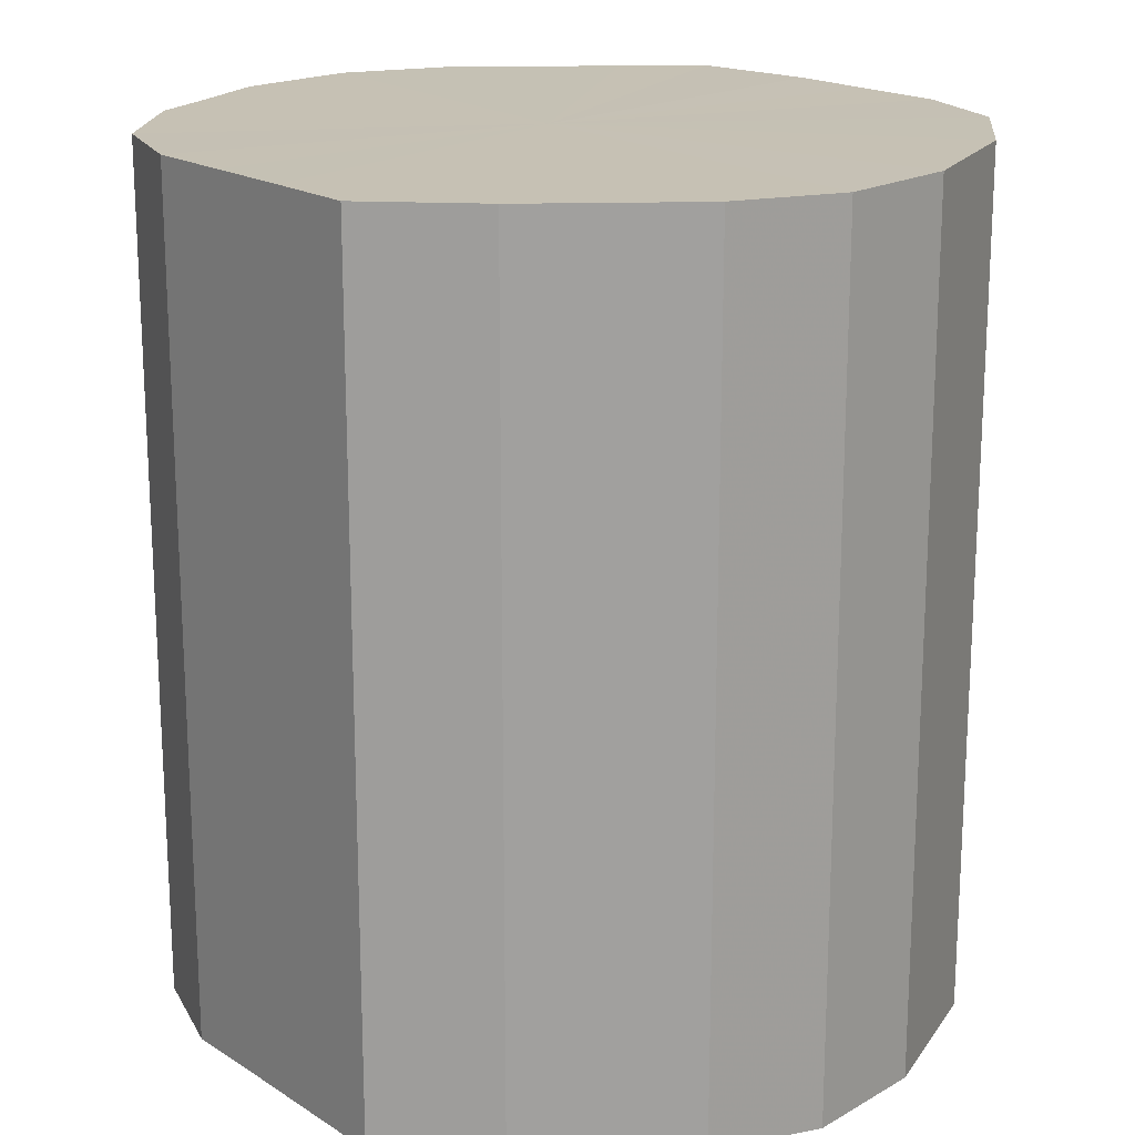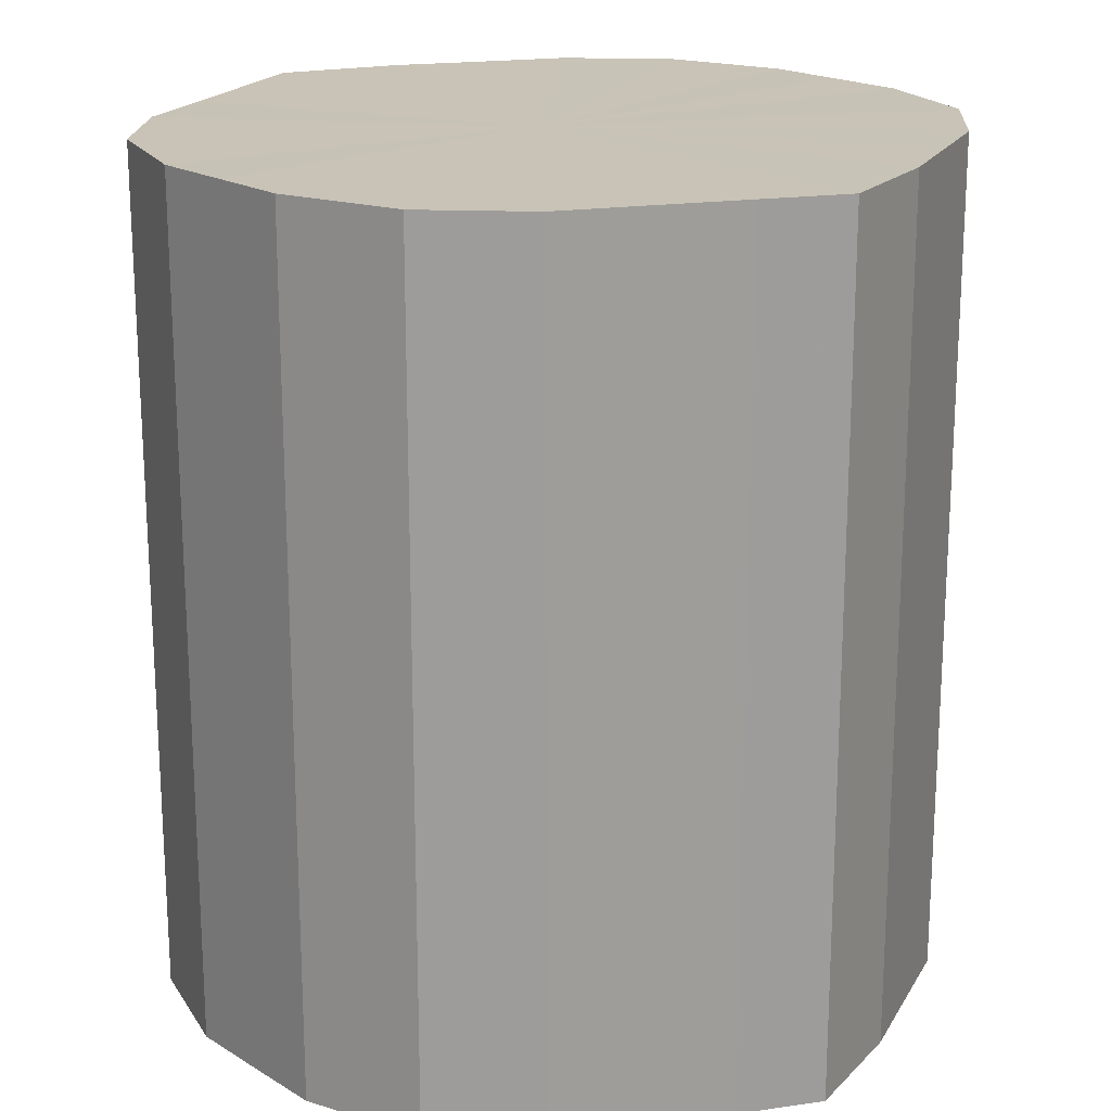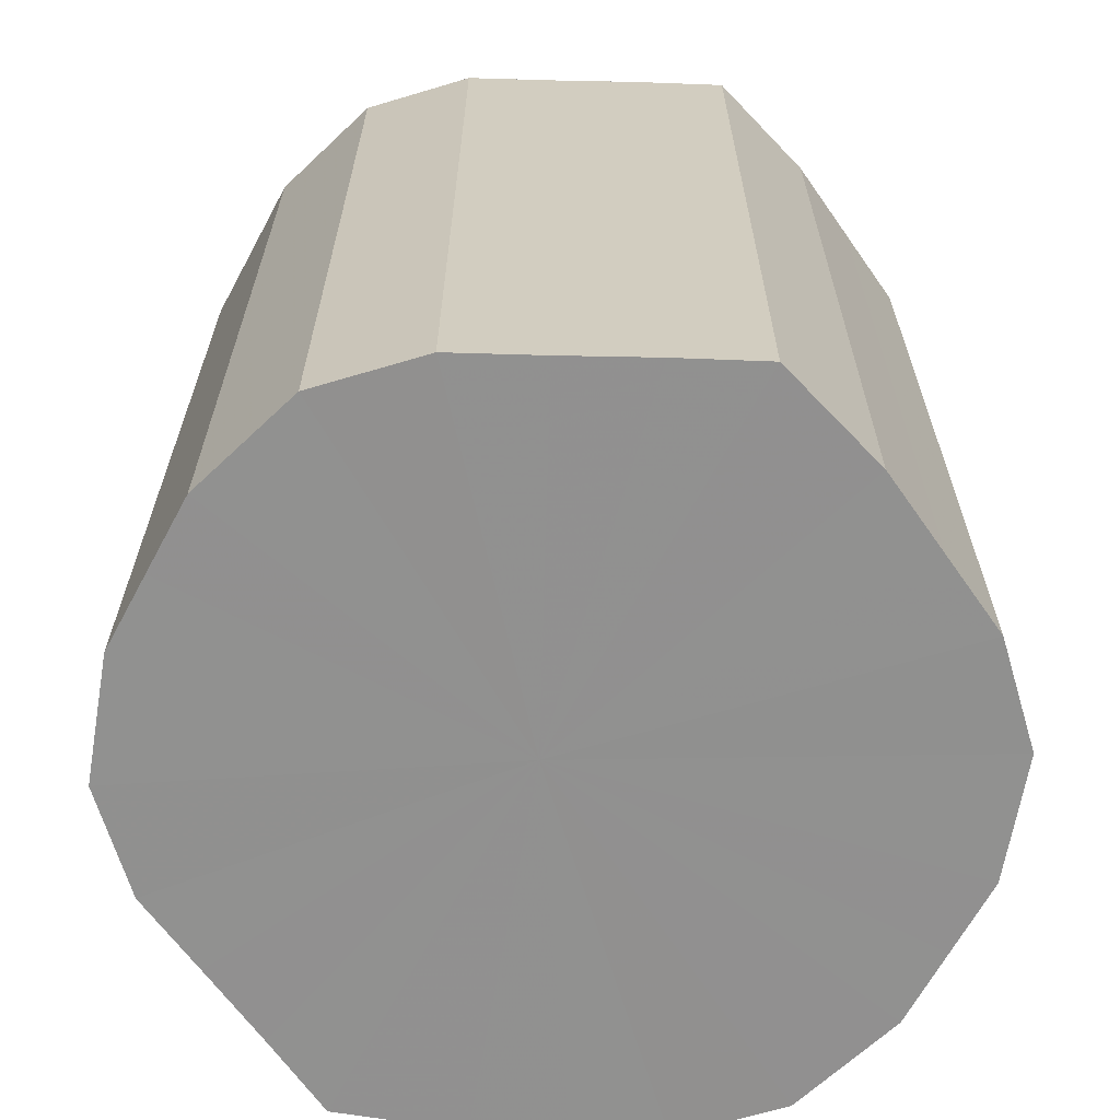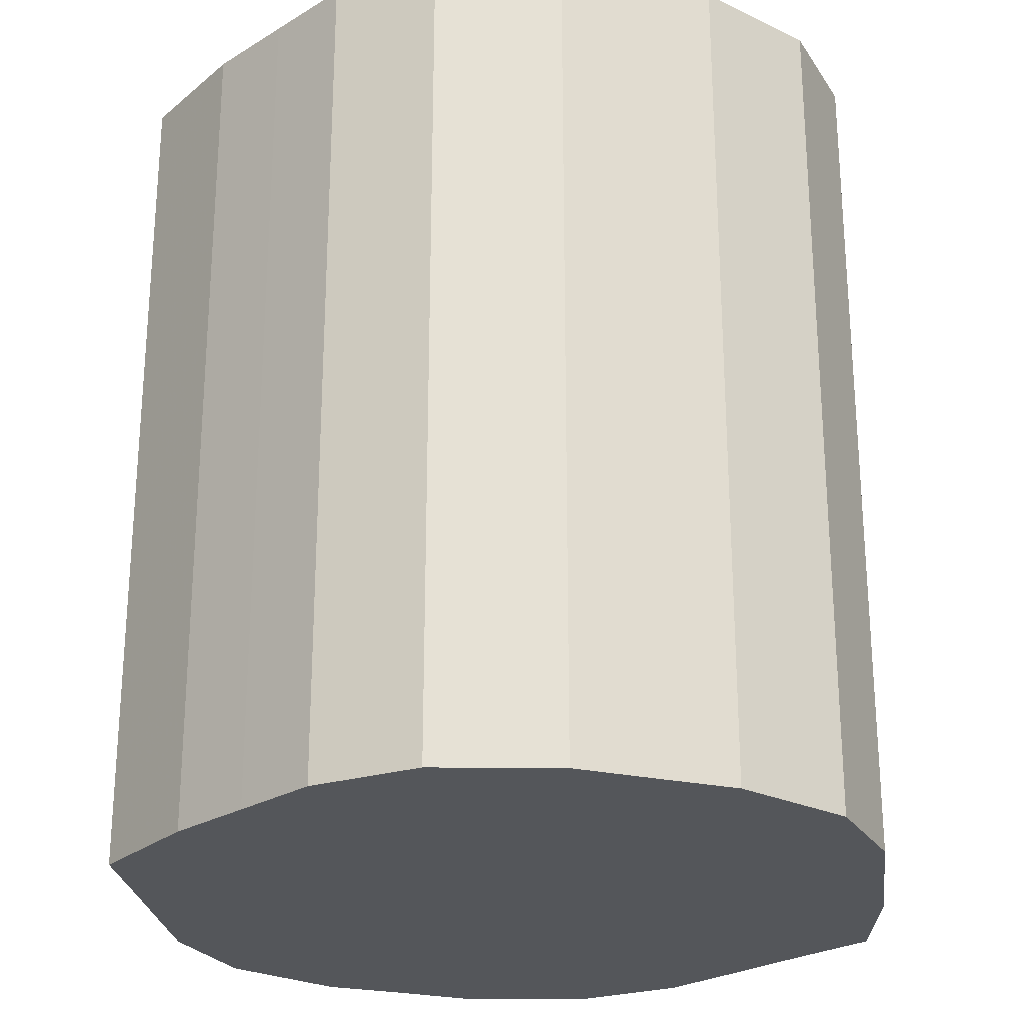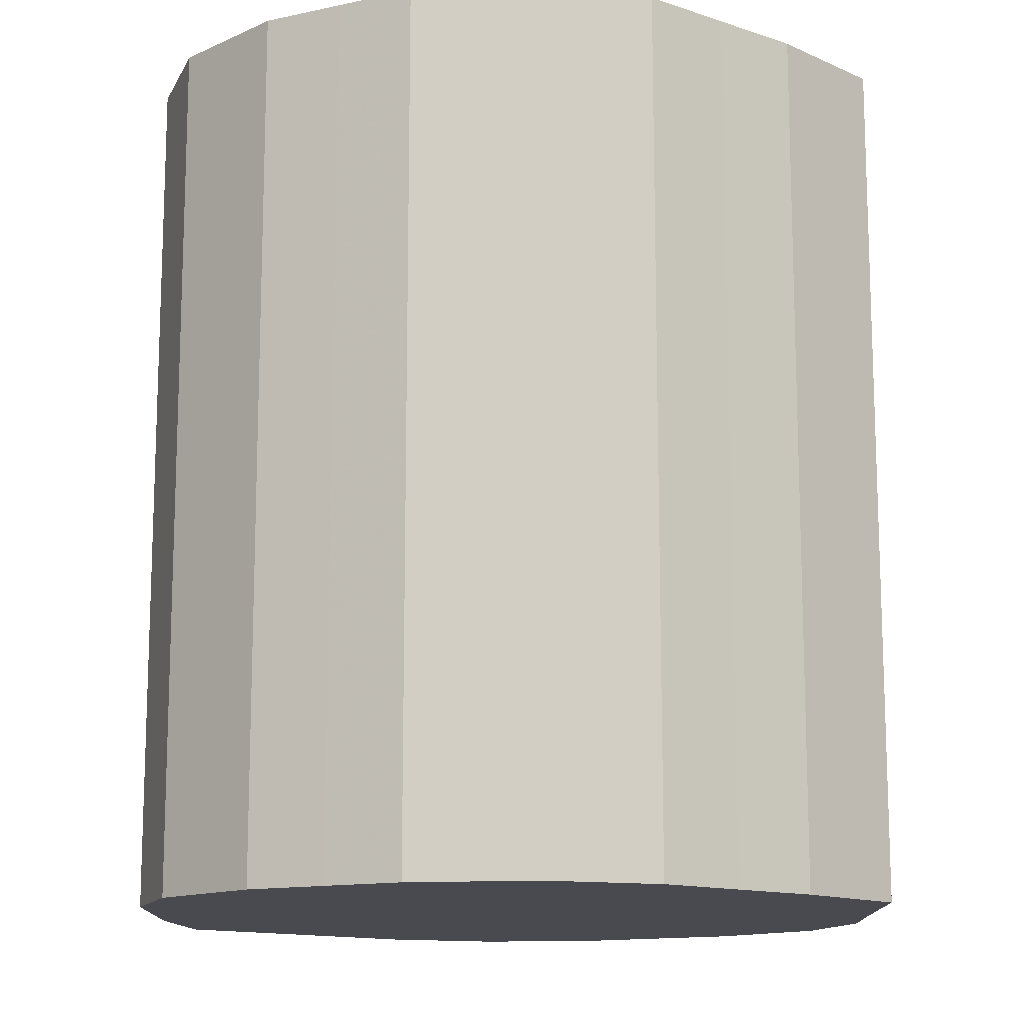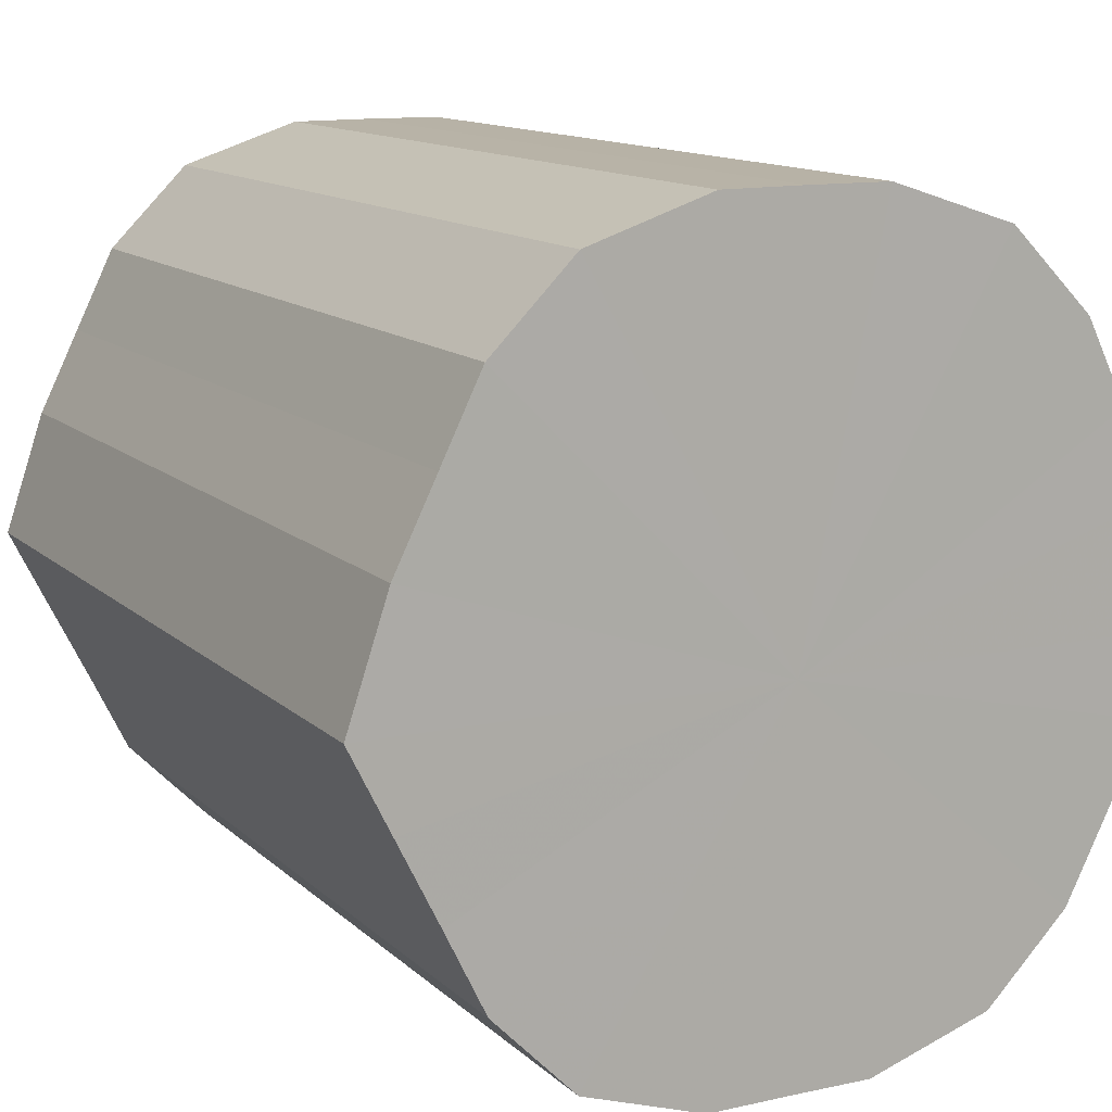
<metadata>
{"format":"obj","ext":"obj","renderer":"f3d","projection":"perspective","resolution":1024,"background":"white","views":[{"elev":18.5,"azim":113.9,"up":"+Z"},{"elev":19.4,"azim":48.4,"up":"+Z"},{"elev":-65.8,"azim":61.8,"up":"+Z"},{"elev":-25.5,"azim":160.8,"up":"+Z"},{"elev":-13.5,"azim":-153.5,"up":"+Z"},{"elev":12.5,"azim":-27.4,"up":"+Y"}]}
</metadata>
<code>
o 10707
v 2160 1878 7.063
v 2160 1878 7.063
v 2160 1878 6.85
v 2160 1878 7.063
v 2160 1878 6.85
v 2160 1878 7.063
v 2160 1878 6.85
v 2160 1878 7.063
v 2160 1878 6.85
v 2160 1878 7.063
v 2160 1878 6.85
v 2160 1878 7.063
v 2160 1878 6.85
v 2160 1878 7.063
v 2160 1878 6.85
v 2160 1878 7.063
v 2160 1878 6.85
v 2160 1878 7.063
v 2160 1878 6.85
v 2160 1878 7.063
v 2160 1878 6.85
v 2160 1878 7.063
v 2160 1878 6.85
v 2160 1878 7.063
v 2160 1878 6.85
v 2160 1878 7.063
v 2160 1878 6.85
v 2160 1878 7.063
v 2160 1878 6.85
v 2160 1878 7.063
v 2160 1878 6.85
v 2160 1878 7.063
v 2160 1878 6.85
v 2160 1878 7.063
v 2160 1878 6.85
v 2160 1878 7.063
v 2160 1878 6.85
v 2160 1878 7.063
v 2160 1878 6.85
v 2160 1878 7.063
v 2160 1878 6.85
v 2160 1878 7.063
v 2160 1878 6.85
v 2160 1878 7.063
v 2160 1878 6.85
v 2160 1878 7.063
v 2160 1878 6.85
v 2160 1878 6.85
v 2160 1878 6.85
v 2160 1878 7.063
v 2160 1878 6.85
v 2160 1878 7.063
v 2160 1878 6.85
v 2160 1878 6.85
v 2160 1878 7.063
v 2160 1878 6.85
v 2160 1878 7.063
v 2160 1878 7.063
v 2160 1878 6.85
v 2160 1878 6.85
v 2160 1878 7.063
v 2160 1878 6.85
v 2160 1878 7.063
v 2160 1878 7.063
v 2160 1878 6.85
v 2160 1878 6.85
v 2160 1878 7.063
v 2160 1878 6.85
v 2160 1878 7.063
v 2160 1878 7.063
v 2160 1878 6.85
v 2160 1878 6.85
v 2160 1878 7.063
v 2160 1878 6.85
v 2160 1878 7.063
v 2160 1878 7.063
v 2160 1878 6.85
v 2160 1878 6.85
v 2160 1878 7.063
v 2160 1878 6.85
v 2160 1878 7.063
v 2160 1878 7.063
v 2160 1878 6.85
v 2160 1878 6.85
v 2160 1878 7.063
v 2160 1878 6.85
v 2160 1878 7.063
v 2160 1878 7.063
v 2160 1878 6.85
v 2160 1878 6.85
v 2160 1878 7.063
v 2160 1878 6.85
v 2160 1878 7.063
v 2160 1878 7.063
v 2160 1878 6.85
v 2160 1878 7.063
v 2160 1878 7.063
v 2160 1878 7.063
v 2160 1878 7.063
v 2160 1878 7.063
v 2160 1878 7.063
v 2160 1878 7.063
v 2160 1878 7.063
v 2160 1878 7.063
v 2160 1878 7.063
v 2160 1878 7.063
v 2160 1878 7.063
v 2160 1878 7.063
v 2160 1878 7.063
v 2160 1878 7.063
v 2160 1878 7.063
v 2160 1878 7.063
v 2160 1878 7.063
v 2160 1878 7.063
v 2160 1878 7.063
v 2160 1878 7.063
v 2160 1878 7.063
v 2160 1878 7.063
v 2160 1878 7.063
v 2160 1878 7.063
v 2160 1878 7.063
v 2160 1878 6.85
v 2160 1878 6.85
v 2160 1878 6.85
v 2160 1878 6.85
v 2160 1878 6.85
v 2160 1878 6.85
v 2160 1878 6.85
v 2160 1878 6.85
v 2160 1878 6.85
v 2160 1878 6.85
v 2160 1878 6.85
v 2160 1878 6.85
v 2160 1878 6.85
v 2160 1878 6.85
v 2160 1878 6.85
v 2160 1878 6.85
v 2160 1878 6.85
v 2160 1878 6.85
v 2160 1878 6.85
v 2160 1878 6.85
v 2160 1878 6.85
v 2160 1878 6.85
v 2160 1878 6.85
v 2160 1878 6.85
v 2160 1878 6.85
f 1 2 3
f 2 4 5
f 6 1 7
f 4 8 9
f 10 6 11
f 8 12 13
f 14 10 15
f 12 16 17
f 18 14 19
f 16 20 21
f 22 18 23
f 20 24 25
f 26 22 27
f 24 28 29
f 30 26 31
f 28 32 33
f 34 30 35
f 32 36 37
f 38 34 39
f 36 40 41
f 42 38 43
f 40 44 45
f 46 42 47
f 44 46 48
f 49 50 51
f 51 52 53
f 54 55 49
f 56 57 54
f 53 58 59
f 60 61 56
f 62 63 60
f 59 64 65
f 66 67 62
f 68 69 66
f 65 70 71
f 72 73 68
f 74 75 72
f 71 76 77
f 78 79 74
f 80 81 78
f 77 82 83
f 84 85 80
f 86 87 84
f 83 88 89
f 90 91 86
f 92 93 90
f 89 94 95
f 95 96 92
f 97 98 99
f 97 100 98
f 97 99 101
f 97 102 100
f 97 101 103
f 97 104 102
f 97 103 105
f 97 106 104
f 97 105 107
f 97 108 106
f 97 107 109
f 97 110 108
f 97 109 111
f 97 112 110
f 97 111 113
f 97 114 112
f 97 113 115
f 97 116 114
f 97 115 117
f 97 118 116
f 97 117 119
f 97 120 118
f 97 119 121
f 97 121 120
f 122 123 124
f 122 125 123
f 122 124 126
f 122 127 125
f 122 126 128
f 122 129 127
f 122 128 130
f 122 131 129
f 122 130 132
f 122 133 131
f 122 132 134
f 122 135 133
f 122 134 136
f 122 137 135
f 122 136 138
f 122 139 137
f 122 138 140
f 122 141 139
f 122 140 142
f 122 143 141
f 122 142 144
f 122 145 143
f 122 144 146
f 122 146 145

</code>
